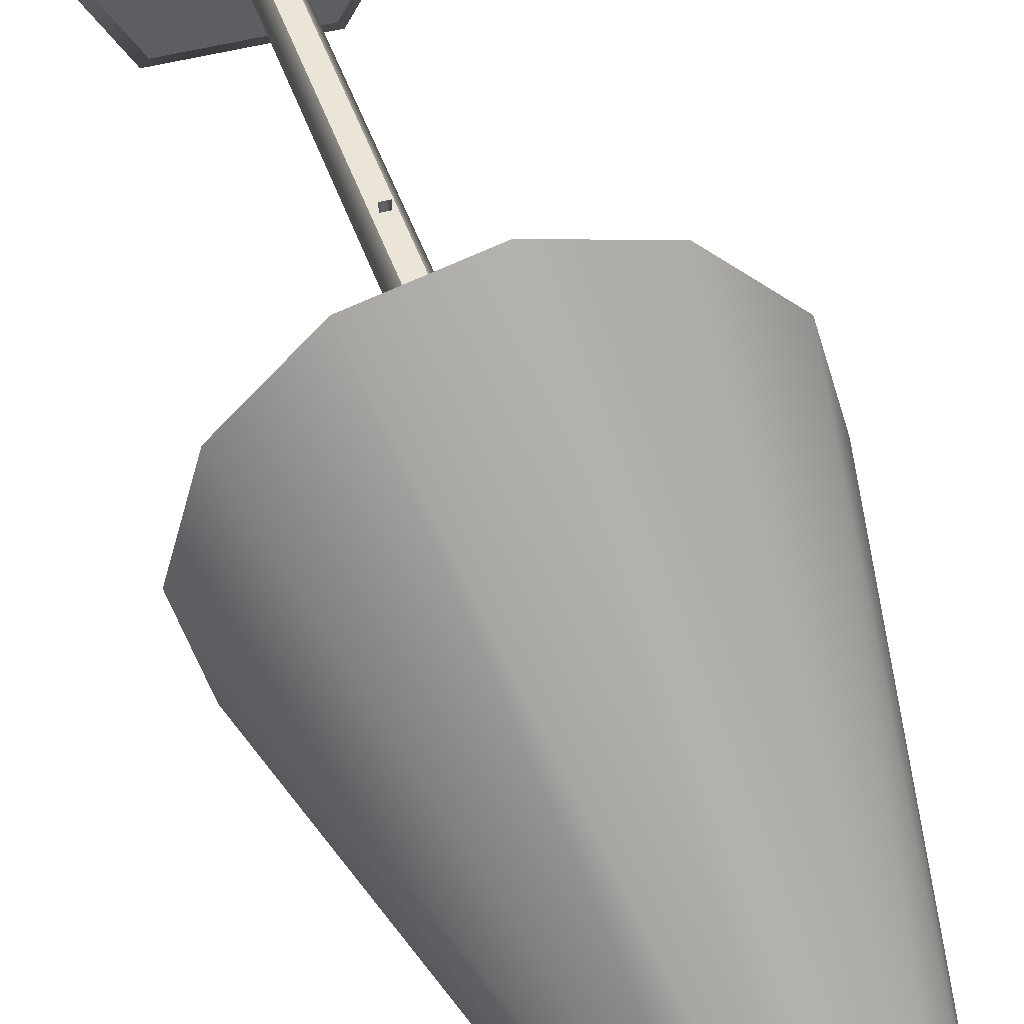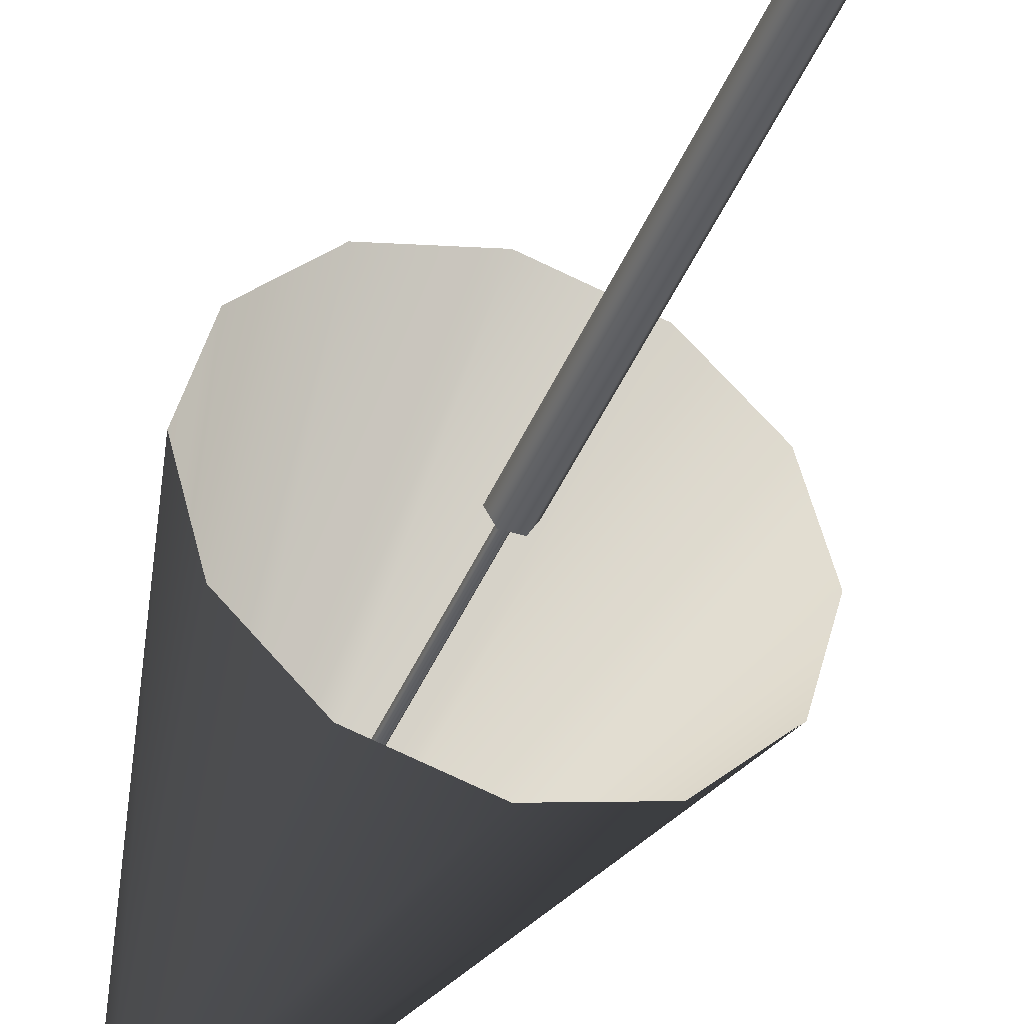
<metadata>
{"format":"obj","ext":"obj","renderer":"f3d","projection":"perspective","resolution":1024,"background":"white","views":[{"elev":44.2,"azim":162.5,"up":"+Z"},{"elev":-39.9,"azim":-20.4,"up":"+Z"}]}
</metadata>
<code>
v -0.05271 -0.2541 -0.09164
v -0.05271 -0.2541 0.09114
v -0.1055 -0.2541 -0.00025
v 0.05282 -0.2541 0.09114
v -0.1055 -0.248 -0.00025
v 0.05282 -0.2541 -0.09164
v 0.05282 -0.248 0.09114
v -0.05271 -0.248 0.09114
v -0.05271 -0.248 -0.09164
v 0.1056 -0.2541 -0.00025
v -0.09703 -0.2451 -0.00025
v 0.05282 -0.248 -0.09164
v 0.1056 -0.248 -0.00025
v -0.04849 -0.2451 0.08383
v -0.04849 -0.2451 -0.08433
v 0.0486 -0.2451 0.08383
v 0.09714 -0.2451 -0.00025
v -0.0506 -0.2451 -0.00025
v 0.0486 -0.2451 -0.08433
v -0.02527 -0.2451 0.04362
v -0.02527 -0.2451 -0.04412
v 0.05071 -0.2451 -0.00025
v 0.02538 -0.2451 0.04362
v -0.0506 -0.2431 -0.00025
v -0.02527 -0.2431 -0.04412
v 0.02538 -0.2451 -0.04412
v 0.02538 -0.2431 0.04362
v -0.02527 -0.2431 0.04362
v 0.02538 -0.2431 -0.04412
v 0.05071 -0.2431 -0.00025
v 0.002722 0.009349 0.01094
v -0.000495 0.00673 0.01094
v -0.003712 0.009349 0.01094
v 0.002722 0.009349 0.01727
v 0.006515 -0.1812 0.01094
v -0.000495 0.00673 0.01727
v -0.006405 0.1982 0.01094
v 0.006515 0.1982 0.01094
v -0.003712 0.009349 0.01727
v -0.006405 -0.1812 0.01094
v 0.01297 -0.1812 -0.00025
v -0.006405 -0.1812 -0.01144
v -0.00237 -0.1832 0.01094
v -0.01286 0.1982 -0.00025
v 0.004276 0.1982 0.007061
v 0.01297 0.1982 -0.00025
v 0.006515 -0.1812 -0.01144
v 0.008532 -0.1832 0.007444
v -0.01286 -0.1812 -0.00025
v -0.008784 -0.206 0.01094
v 0.002443 -0.1832 0.01094
v -0.008388 0.1982 -0.00025
v 0.004276 0.1982 -0.007561
v 0.006515 0.1982 -0.01144
v 0.01096 -0.1832 -0.003744
v 0.007422 -0.2063 0.009367
v 0.01094 -0.1832 0.003276
v -0.008441 -0.1832 0.007413
v -0.006405 0.1982 -0.01144
v -0.01083 -0.1832 -0.003776
v 0.00248 -0.1832 -0.01144
v -0.00459 -0.2063 0.01094
v 0.008422 -0.206 0.01094
v 0.01207 -0.2063 -0.001822
v 0.00855 -0.1832 -0.007913
v 0.005325 -0.206 0.013
v 0.01183 -0.2063 0.001734
v -0.007551 -0.2063 0.008954
v -0.01085 -0.1832 0.003244
v -0.01172 -0.2063 -0.002234
v -0.008422 -0.1832 -0.007944
v 0.008894 -0.206 -0.01144
v -0.002334 -0.1832 -0.01144
v -0.008979 -0.2063 0.01094
v 0.004223 -0.2063 0.01094
v 0.01416 -0.206 0.001811
v 0.00766 -0.2063 -0.009454
v 0.005227 -0.2063 0.01317
v 0.01393 -0.206 -0.001902
v -0.005451 -0.206 0.01259
v -0.01196 -0.2063 0.001322
v -0.01382 -0.206 0.001402
v -0.007313 -0.2063 -0.009867
v 0.004699 -0.2063 -0.01144
v -0.008313 -0.206 -0.01144
v -0.01615 -0.2246 0.02191
v 0.008625 -0.2063 0.01094
v 0.01426 -0.2063 0.001979
v 0.005561 -0.206 -0.01309
v 0.01115 -0.2246 0.02487
v 0.01403 -0.2063 -0.002078
v -0.00535 -0.2063 0.01277
v -0.01405 -0.206 -0.002311
v -0.01392 -0.2063 0.001578
v -0.005215 -0.206 -0.0135
v 0.009089 -0.2063 -0.01144
v -0.004114 -0.2063 -0.01144
v -0.0174 -0.2265 0.02306
v 0.01621 -0.2246 0.02191
v 0.02735 -0.2246 0.002706
v 0.005459 -0.2063 -0.01327
v 0.01151 -0.2265 0.02652
v 0.02733 -0.2246 -0.003157
v -0.01106 -0.2246 0.02482
v -0.01415 -0.2063 -0.002479
v -0.02722 -0.2246 0.002657
v -0.005118 -0.2063 -0.01367
v 0.01626 -0.2246 -0.02241
v -0.008515 -0.2063 -0.01144
v -0.02175 -0.2265 0.02306
v 0.01751 -0.2265 0.02306
v 0.02897 -0.2265 0.003215
v 0.01117 -0.2246 -0.02532
v 0.009338 -0.2265 0.03028
v 0.02897 -0.2265 -0.003715
v 0.03114 -0.2265 -0.007478
v -0.0114 -0.2265 0.02652
v -0.02724 -0.2246 -0.003206
v -0.02886 -0.2265 0.003215
v -0.01103 -0.2246 -0.02537
v 0.01751 -0.2265 -0.02356
v -0.0161 -0.2246 -0.02241
v -0.01637 -0.2283 0.02521
v 0.02186 -0.2265 0.02306
v 0.03114 -0.2265 0.006978
v 0.01151 -0.2265 -0.02702
v 0.009338 -0.2265 -0.03078
v 0.01389 -0.2283 0.02671
v -0.009228 -0.2265 0.03028
v -0.02886 -0.2265 -0.003715
v -0.03103 -0.2265 -0.007478
v -0.03103 -0.2265 0.006978
v -0.0114 -0.2265 -0.02702
v -0.009228 -0.2265 -0.03078
v 0.02186 -0.2265 -0.02356
v -0.0174 -0.2265 -0.02356
v -0.00814 -0.2419 0.04243
v 0.01648 -0.2283 0.02521
v 0.04464 -0.2436 -0.0127
v 0.03292 -0.2419 0.02819
v 0.03032 -0.2283 -0.001745
v -0.01378 -0.2283 0.02671
v -0.04453 -0.2436 -0.0127
v 0.01648 -0.2283 -0.02571
v -0.02175 -0.2265 -0.02356
v -0.01145 -0.2436 0.04459
v 0.008249 -0.2419 0.04243
v 0.03032 -0.2283 0.001245
v 0.01389 -0.2283 -0.02721
v 0.03313 -0.2436 0.03214
v 0.04464 -0.2436 0.0122
v -0.03281 -0.2419 0.02819
v -0.03021 -0.2283 -0.001745
v -0.03021 -0.2283 0.001245
v -0.01378 -0.2283 -0.02721
v 0.008249 -0.2419 -0.04293
v -0.01637 -0.2283 -0.02571
v 0.01156 -0.2436 0.04459
v 0.04112 -0.2419 -0.01449
v 0.03292 -0.2419 -0.02869
v 0.04112 -0.2419 0.014
v -0.03302 -0.2436 0.03214
v -0.04453 -0.2436 0.0122
v -0.04101 -0.2419 -0.01449
v -0.03281 -0.2419 -0.02869
v 0.01156 -0.2436 -0.04509
v -0.00814 -0.2419 -0.04293
v 0.03313 -0.2436 -0.03264
v -0.04101 -0.2419 0.014
v -0.03302 -0.2436 -0.03264
v -0.01145 -0.2436 -0.04509
v 0.03754 -0.2288 -0.00025
v 0.0188 -0.2266 0.03221
v 0.0188 -0.2288 0.03221
v 0.03754 -0.2266 -0.00025
v -0.01869 -0.2288 0.03221
v 0.0188 -0.2288 -0.03271
v -0.01869 -0.2266 0.03221
v 0.0188 -0.2266 -0.03271
v -0.03743 -0.2266 -0.00025
v -0.01869 -0.2266 -0.03271
v -0.03743 -0.2288 -0.00025
v -0.01869 -0.2288 -0.03271
v -0.01558 0.5635 0.00339
v -0.006259 0.5449 0.006269
v -0.009818 0.5564 0.01093
v -0.009818 0.5449 -0.004148
v 0.008816 0.5564 0.01093
v -0.000501 0.5635 0.01381
v -0.01558 0.5564 -0.005928
v -0.000501 0.5449 -0.01059
v 0.005257 0.5449 0.006269
v -0.009818 0.575 0.00161
v 0.01457 0.5635 0.00339
v -0.000501 0.575 0.008048
v -0.006259 0.575 -0.008807
v -0.000501 0.5564 -0.01634
v 0.008816 0.5449 -0.004148
v 0.008816 0.575 0.00161
v -0.009818 0.5635 -0.01346
v 0.01457 0.5564 -0.005928
v 0.005257 0.575 -0.008807
v 0.008816 0.5635 -0.01346
v -0.03834 0.6504 0.02192
v -0.1507 0.1982 -0.00025
v -0.1305 0.1982 0.07513
v -0.04428 0.6504 -0.00025
v -0.02211 0.6504 0.03815
v -0.03834 0.6504 -0.02242
v -0.07532 0.1982 0.1303
v -0.1305 0.1982 -0.07563
v 5.5e-05 0.6504 0.04409
v -0.07532 0.1982 -0.1308
v 5.5e-05 0.1982 0.1505
v -0.02211 0.6504 -0.03865
v 0.02223 0.6504 0.03815
v 5.5e-05 0.1982 -0.151
v 0.07543 0.1982 0.1303
v 5.5e-05 0.6504 -0.04459
v 0.03845 0.6504 0.02192
v 0.07543 0.1982 -0.1308
v 0.1306 0.1982 0.07513
v 0.02223 0.6504 -0.03865
v 0.1508 0.1982 -0.00025
v 0.1306 0.1982 -0.07563
v 0.04439 0.6504 -0.00025
v 0.03845 0.6504 -0.02242
v -0.03796 0.6504 0.0217
v -0.1492 0.2027 -0.00025
v -0.1292 0.2027 0.07437
v -0.04384 0.6504 -0.00025
v -0.02189 0.6504 0.03776
v -0.03796 0.6504 -0.0222
v -0.07457 0.2027 0.129
v -0.1292 0.2027 -0.07487
v 5.5e-05 0.6504 0.04365
v -0.07457 0.2027 -0.1295
v 5.5e-05 0.2027 0.149
v -0.02189 0.6504 -0.03827
v 0.022 0.6504 0.03776
v 5.5e-05 0.2027 -0.1495
v 0.07468 0.2027 0.129
v 5.5e-05 0.6504 -0.04415
v 0.03807 0.6504 0.0217
v 0.07468 0.2027 -0.1295
v 0.1293 0.2027 0.07437
v 0.022 0.6504 -0.03827
v 0.1493 0.2027 -0.00025
v 0.1293 0.2027 -0.07487
v 0.04395 0.6504 -0.00025
v 0.03807 0.6504 -0.0222
v 0.001939 0.1982 -0.003514
v 0.003824 0.4846 -0.00025
v 0.003824 0.1982 -0.00025
v 0.001939 0.4846 -0.003514
v 0.001939 0.4846 0.003014
v -0.00183 0.4846 -0.003514
v 0.001939 0.1982 0.003014
v -0.00183 0.1982 -0.003514
v -0.00183 0.1982 0.003014
v -0.003714 0.1982 -0.00025
v -0.00183 0.4846 0.003014
v -0.003714 0.4846 -0.00025
g mesh1_mesh1-geometry
f 1 2 3
f 2 1 4
f 3 2 1
f 4 1 2
f 2 5 3
f 3 5 2
f 5 1 3
f 3 1 5
f 4 1 6
f 6 1 4
f 7 2 4
f 4 2 7
f 5 2 8
f 8 2 5
f 1 5 9
f 9 5 1
f 9 6 1
f 1 6 9
f 4 6 10
f 10 6 4
f 2 7 8
f 8 7 2
f 10 7 4
f 4 7 10
f 8 11 5
f 5 11 8
f 11 9 5
f 5 9 11
f 6 9 12
f 12 9 6
f 6 13 10
f 10 13 6
f 7 14 8
f 8 14 7
f 7 10 13
f 13 10 7
f 11 8 14
f 14 8 11
f 9 11 15
f 15 11 9
f 15 12 9
f 9 12 15
f 13 6 12
f 12 6 13
f 14 7 16
f 16 7 14
f 17 7 13
f 13 7 17
f 14 18 11
f 11 18 14
f 18 15 11
f 11 15 18
f 12 15 19
f 19 15 12
f 12 17 13
f 13 17 12
f 7 17 16
f 16 17 7
f 20 14 16
f 16 14 20
f 18 14 20
f 20 14 18
f 15 18 21
f 21 18 15
f 15 21 19
f 19 21 15
f 17 12 19
f 19 12 17
f 22 16 17
f 17 16 22
f 20 16 23
f 23 16 20
f 20 24 18
f 18 24 20
f 18 25 21
f 21 25 18
f 19 21 26
f 26 21 19
f 19 22 17
f 17 22 19
f 23 16 22
f 22 16 23
f 27 20 23
f 23 20 27
f 24 20 28
f 28 20 24
f 25 18 24
f 24 18 25
f 25 26 21
f 21 26 25
f 19 26 22
f 22 26 19
f 22 27 23
f 23 27 22
f 20 27 28
f 28 27 20
f 28 25 24
f 24 25 28
f 26 25 29
f 29 25 26
f 26 30 22
f 22 30 26
f 27 22 30
f 30 22 27
f 25 28 27
f 27 28 25
f 25 27 29
f 29 27 25
f 30 26 29
f 29 26 30
f 29 27 30
f 30 27 29
g mesh2_mesh2-geometry
f 31 32 33
f 33 32 31
f 34 32 31
f 31 32 34
f 31 35 32
f 32 35 31
f 36 33 32
f 32 33 36
f 35 33 32
f 32 33 35
f 33 34 31
f 31 34 33
f 33 37 31
f 31 37 33
f 32 34 36
f 36 34 32
f 35 31 38
f 38 31 35
f 33 36 39
f 39 36 33
f 40 33 35
f 35 33 40
f 34 33 39
f 39 33 34
f 33 40 37
f 37 40 33
f 38 31 37
f 37 31 38
f 39 36 34
f 34 36 39
f 41 38 35
f 35 38 41
f 40 42 35
f 35 42 40
f 40 43 35
f 35 43 40
f 44 40 37
f 37 40 44
f 45 37 38
f 38 37 45
f 38 41 46
f 46 41 38
f 35 47 41
f 41 47 35
f 35 48 41
f 41 48 35
f 42 40 49
f 49 40 42
f 35 42 47
f 47 42 35
f 50 43 40
f 40 43 50
f 51 35 43
f 43 35 51
f 40 44 49
f 49 44 40
f 37 52 44
f 44 52 37
f 52 37 45
f 45 37 52
f 45 38 53
f 53 38 45
f 47 46 41
f 41 46 47
f 54 38 46
f 46 38 54
f 41 55 47
f 47 55 41
f 35 56 48
f 48 56 35
f 41 48 57
f 57 48 41
f 58 40 49
f 49 40 58
f 49 59 42
f 42 59 49
f 60 49 42
f 42 49 60
f 59 47 42
f 42 47 59
f 47 61 42
f 42 61 47
f 50 62 43
f 43 62 50
f 51 63 35
f 35 63 51
f 59 49 44
f 44 49 59
f 52 59 44
f 44 59 52
f 54 53 38
f 38 53 54
f 46 47 54
f 54 47 46
f 41 64 55
f 55 64 41
f 47 55 65
f 65 55 47
f 66 56 35
f 35 56 66
f 41 57 67
f 67 57 41
f 68 40 58
f 58 40 68
f 58 49 69
f 69 49 58
f 70 49 60
f 60 49 70
f 60 42 71
f 71 42 60
f 47 59 54
f 54 59 47
f 72 61 47
f 47 61 72
f 73 42 61
f 61 42 73
f 62 50 74
f 74 50 62
f 75 63 51
f 51 63 75
f 59 52 53
f 53 52 59
f 59 53 54
f 54 53 59
f 76 64 41
f 41 64 76
f 47 65 77
f 77 65 47
f 56 66 78
f 78 66 56
f 41 67 79
f 79 67 41
f 68 80 40
f 40 80 68
f 69 49 81
f 81 49 69
f 70 82 49
f 49 82 70
f 71 42 83
f 83 42 71
f 72 84 61
f 61 84 72
f 73 85 42
f 42 85 73
f 74 86 62
f 62 86 74
f 63 75 87
f 87 75 63
f 64 76 88
f 88 76 64
f 47 77 89
f 89 77 47
f 78 90 56
f 56 90 78
f 79 67 91
f 91 67 79
f 80 68 92
f 92 68 80
f 81 49 93
f 93 49 81
f 82 70 94
f 94 70 82
f 83 42 95
f 95 42 83
f 84 72 96
f 96 72 84
f 97 85 73
f 73 85 97
f 74 98 86
f 86 98 74
f 99 87 75
f 75 87 99
f 88 100 64
f 64 100 88
f 89 77 101
f 101 77 89
f 78 102 90
f 90 102 78
f 103 91 67
f 67 91 103
f 104 92 68
f 68 92 104
f 81 93 105
f 105 93 81
f 106 94 70
f 70 94 106
f 83 95 107
f 107 95 83
f 96 108 84
f 84 108 96
f 85 97 109
f 109 97 85
f 98 74 110
f 110 74 98
f 86 98 111
f 111 98 86
f 111 87 99
f 99 87 111
f 88 112 100
f 100 112 88
f 113 101 77
f 77 101 113
f 102 78 114
f 114 78 102
f 115 90 102
f 102 90 115
f 91 103 116
f 116 103 91
f 117 92 104
f 104 92 117
f 105 118 81
f 81 118 105
f 119 94 106
f 106 94 119
f 107 120 83
f 83 120 107
f 96 121 108
f 108 121 96
f 122 109 97
f 97 109 122
f 110 123 98
f 98 123 110
f 111 99 86
f 86 99 111
f 87 111 124
f 124 111 87
f 112 88 125
f 125 88 112
f 126 100 112
f 112 100 126
f 101 113 127
f 127 113 101
f 114 128 102
f 102 128 114
f 90 115 103
f 103 115 90
f 116 103 115
f 115 103 116
f 92 117 129
f 129 117 92
f 104 130 117
f 117 130 104
f 118 105 131
f 131 105 118
f 94 119 132
f 132 119 94
f 106 133 119
f 119 133 106
f 120 107 134
f 134 107 120
f 121 96 135
f 135 96 121
f 108 121 136
f 136 121 108
f 136 109 122
f 122 109 136
f 110 137 123
f 123 137 110
f 138 124 111
f 111 124 138
f 139 112 125
f 125 112 139
f 100 126 113
f 113 126 100
f 127 113 126
f 126 113 127
f 128 114 140
f 140 114 128
f 141 116 115
f 115 116 141
f 142 129 117
f 117 129 142
f 130 104 118
f 118 104 130
f 118 131 130
f 130 131 118
f 119 143 132
f 132 143 119
f 133 106 120
f 120 106 133
f 120 134 133
f 133 134 120
f 135 144 121
f 121 144 135
f 136 122 108
f 108 122 136
f 109 136 145
f 145 136 109
f 146 137 110
f 110 137 146
f 147 124 138
f 138 124 147
f 112 139 148
f 148 139 112
f 149 127 126
f 126 127 149
f 150 140 114
f 114 140 150
f 141 151 116
f 116 151 141
f 129 142 152
f 152 142 129
f 131 153 130
f 130 153 131
f 143 119 154
f 154 119 143
f 134 155 133
f 133 155 134
f 135 156 144
f 144 156 135
f 157 145 136
f 136 145 157
f 137 146 158
f 158 146 137
f 147 158 124
f 124 158 147
f 148 139 159
f 159 139 148
f 127 149 160
f 160 149 127
f 140 150 151
f 151 150 140
f 161 151 141
f 141 151 161
f 152 162 129
f 129 162 152
f 163 153 131
f 131 153 163
f 143 154 164
f 164 154 143
f 155 134 165
f 165 134 155
f 166 156 135
f 135 156 166
f 167 145 157
f 157 145 167
f 158 147 137
f 137 147 158
f 159 139 168
f 168 139 159
f 160 168 127
f 127 168 160
f 140 151 161
f 161 151 140
f 162 152 163
f 163 152 162
f 163 169 153
f 153 169 163
f 143 164 170
f 170 164 143
f 170 165 134
f 134 165 170
f 156 166 171
f 171 166 156
f 167 171 145
f 145 171 167
f 159 168 160
f 160 168 159
f 163 152 169
f 169 152 163
f 170 164 165
f 165 164 170
f 171 167 156
f 156 167 171
g mesh3_mesh3-geometry
f 172 173 174
f 173 172 175
f 174 173 172
f 175 172 173
f 173 176 174
f 174 176 173
f 177 175 172
f 172 175 177
f 176 173 178
f 178 173 176
f 175 177 179
f 179 177 175
f 180 176 178
f 178 176 180
f 177 181 179
f 179 181 177
f 176 180 182
f 182 180 176
f 181 177 183
f 183 177 181
f 181 182 180
f 180 182 181
f 182 181 183
f 183 181 182
g mesh4_mesh4-geometry
l 10 6
l 4 10
l 6 1
l 2 4
l 1 3
l 3 2
g mesh5_mesh5-geometry
l 17 19
l 16 17
l 19 15
l 14 16
l 15 11
l 11 14
g mesh6_mesh6-geometry
l 21 18
l 26 21
l 18 20
l 22 26
l 20 23
l 23 22
g mesh7_mesh7-geometry
l 9 5
l 12 9
l 5 8
l 13 12
l 8 7
l 7 13
g mesh8_mesh8-geometry
l 25 24
l 29 25
l 24 28
l 30 29
l 28 27
l 27 30
g mesh9_mesh9-geometry
l 32 31
l 33 32
l 31 33
g mesh10_mesh10-geometry
l 36 34
l 39 36
l 34 39
g mesh11_mesh11-geometry
l 40 35
l 49 40
l 35 41
l 42 49
l 41 47
l 47 42
g mesh12_mesh12-geometry
l 37 38
l 44 37
l 38 46
l 59 44
l 46 54
l 54 59
g mesh13_mesh13-geometry
l 119 132
g mesh14_mesh14-geometry
l 134 133
g mesh15_mesh15-geometry
l 70 94
g mesh16_mesh16-geometry
l 83 107
g mesh17_mesh17-geometry
l 131 130
g mesh18_mesh18-geometry
l 117 129
g mesh19_mesh19-geometry
l 81 105
g mesh20_mesh20-geometry
l 68 92
g mesh21_mesh21-geometry
l 136 145
g mesh22_mesh22-geometry
l 115 116
g mesh23_mesh23-geometry
l 56 78
g mesh24_mesh24-geometry
l 67 91
g mesh25_mesh25-geometry
l 114 102
g mesh26_mesh26-geometry
l 97 109
g mesh27_mesh27-geometry
l 84 96
g mesh28_mesh28-geometry
l 135 121
g mesh29_mesh29-geometry
l 64 88
g mesh30_mesh30-geometry
l 77 101
g mesh31_mesh31-geometry
l 126 127
g mesh32_mesh32-geometry
l 125 112
g mesh33_mesh33-geometry
l 110 98
g mesh34_mesh34-geometry
l 111 124
g mesh35_mesh35-geometry
l 75 87
g mesh36_mesh36-geometry
l 62 74
g mesh37_mesh37-geometry
f 184 185 186
f 185 184 187
f 186 185 184
f 187 184 185
f 185 188 186
f 186 188 185
f 189 184 186
f 186 184 189
f 187 184 190
f 190 184 187
f 191 185 187
f 187 185 191
f 188 185 192
f 192 185 188
f 186 188 189
f 189 188 186
f 184 189 193
f 193 189 184
f 193 190 184
f 184 190 193
f 190 191 187
f 187 191 190
f 185 191 192
f 192 191 185
f 192 194 188
f 188 194 192
f 194 189 188
f 188 189 194
f 193 189 195
f 195 189 193
f 190 193 196
f 196 193 190
f 191 190 197
f 197 190 191
f 192 191 198
f 198 191 192
f 194 192 198
f 198 192 194
f 189 194 199
f 199 194 189
f 189 199 195
f 195 199 189
f 195 196 193
f 193 196 195
f 190 196 200
f 200 196 190
f 197 190 200
f 200 190 197
f 197 198 191
f 191 198 197
f 194 198 201
f 201 198 194
f 201 199 194
f 194 199 201
f 202 195 199
f 199 195 202
f 196 195 202
f 202 195 196
f 202 200 196
f 196 200 202
f 200 203 197
f 197 203 200
f 198 197 201
f 201 197 198
f 199 201 202
f 202 201 199
f 203 200 202
f 202 200 203
f 201 197 203
f 203 197 201
f 202 201 203
f 203 201 202
g mesh38_mesh38-geometry
l 198 201
l 192 198
l 191 198
l 194 201
l 201 203
l 188 192
l 185 192
l 191 187
l 191 197
l 188 194
l 194 199
l 203 197
l 203 202
l 189 188
l 186 185
l 185 187
l 190 187
l 197 200
l 199 195
l 202 199
l 196 202
l 186 189
l 195 189
l 184 186
l 190 184
l 200 190
l 196 200
l 195 193
l 196 193
l 184 193
g mesh39_mesh39-geometry
f 204 205 206
f 205 204 207
f 206 205 204
f 207 204 205
f 206 208 204
f 204 208 206
f 209 205 207
f 207 205 209
f 208 206 210
f 210 206 208
f 205 209 211
f 211 209 205
f 210 212 208
f 208 212 210
f 209 213 211
f 211 213 209
f 212 210 214
f 214 210 212
f 213 209 215
f 215 209 213
f 214 216 212
f 212 216 214
f 215 217 213
f 213 217 215
f 216 214 218
f 218 214 216
f 217 215 219
f 219 215 217
f 218 220 216
f 216 220 218
f 219 221 217
f 217 221 219
f 220 218 222
f 222 218 220
f 221 219 223
f 223 219 221
f 224 220 222
f 222 220 224
f 223 225 221
f 221 225 223
f 220 224 226
f 226 224 220
f 225 223 227
f 227 223 225
f 224 227 226
f 226 227 224
f 227 224 225
f 225 224 227
g mesh39_mesh39-geometry
f 228 229 230
f 229 228 231
f 230 229 228
f 231 228 229
f 230 232 228
f 228 232 230
f 233 229 231
f 231 229 233
f 232 230 234
f 234 230 232
f 229 233 235
f 235 233 229
f 234 236 232
f 232 236 234
f 233 237 235
f 235 237 233
f 236 234 238
f 238 234 236
f 237 233 239
f 239 233 237
f 238 240 236
f 236 240 238
f 239 241 237
f 237 241 239
f 240 238 242
f 242 238 240
f 241 239 243
f 243 239 241
f 242 244 240
f 240 244 242
f 243 245 241
f 241 245 243
f 244 242 246
f 246 242 244
f 245 243 247
f 247 243 245
f 248 244 246
f 246 244 248
f 247 249 245
f 245 249 247
f 244 248 250
f 250 248 244
f 249 247 251
f 251 247 249
f 248 251 250
f 250 251 248
f 251 248 249
f 249 248 251
g mesh40_mesh40-geometry
f 252 253 254
f 253 252 255
f 254 253 252
f 255 252 253
f 256 254 253
f 253 254 256
f 252 257 255
f 255 257 252
f 254 256 258
f 258 256 254
f 257 252 259
f 259 252 257
f 256 260 258
f 258 260 256
f 261 257 259
f 259 257 261
f 260 256 262
f 262 256 260
f 257 261 263
f 263 261 257
f 263 260 262
f 262 260 263
f 260 263 261
f 261 263 260

</code>
